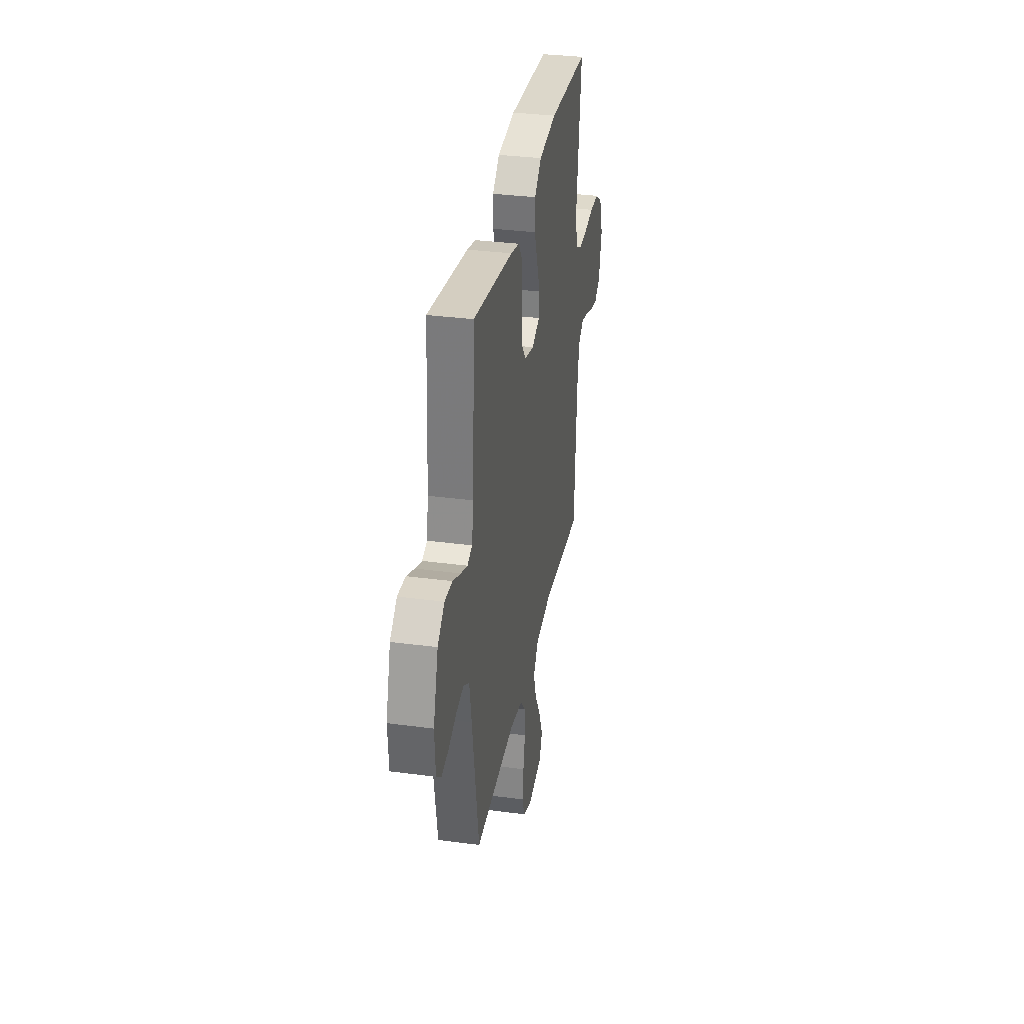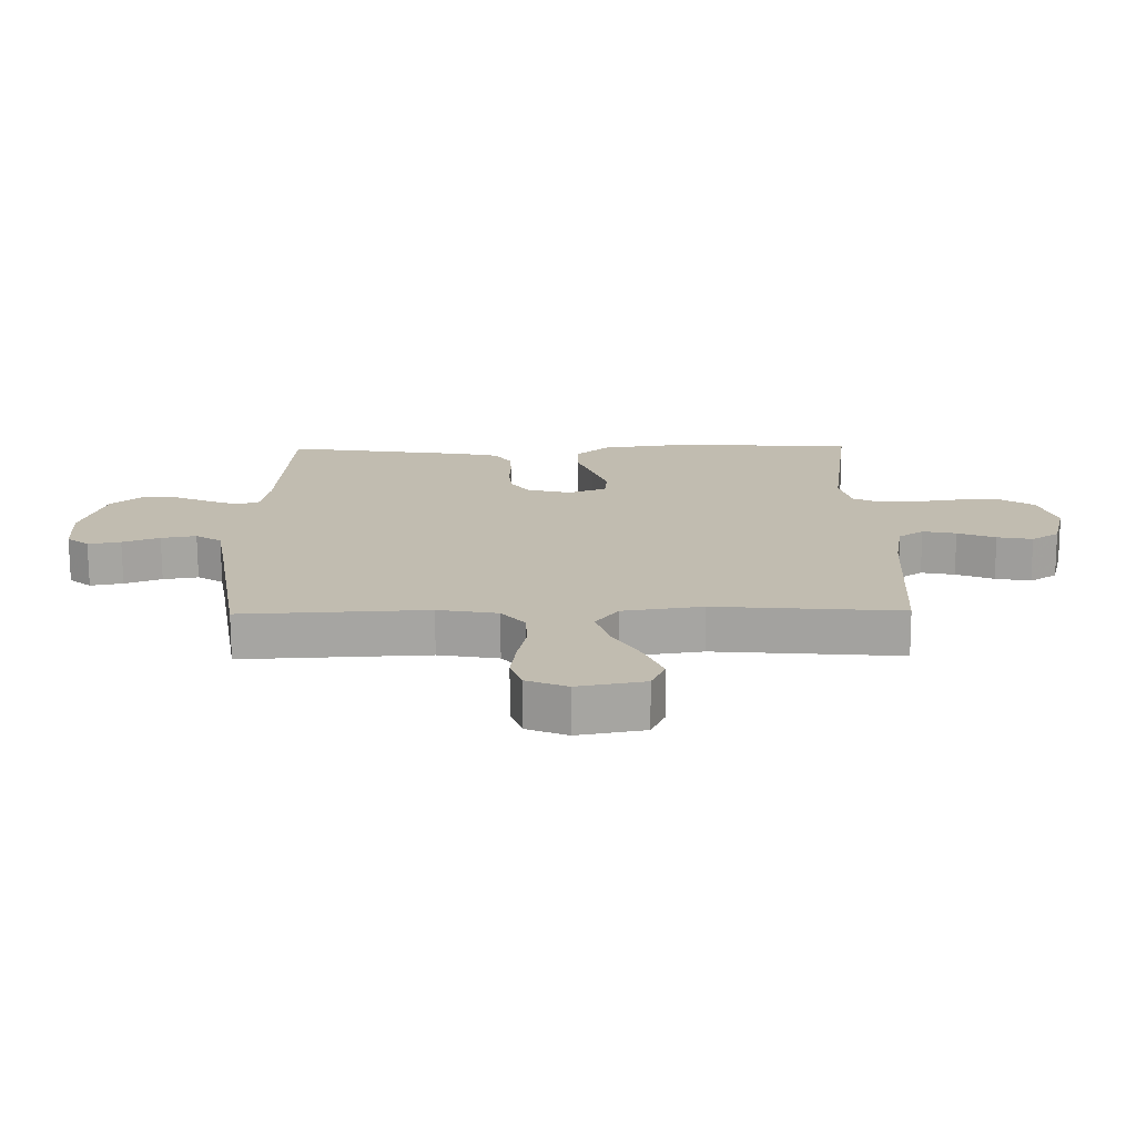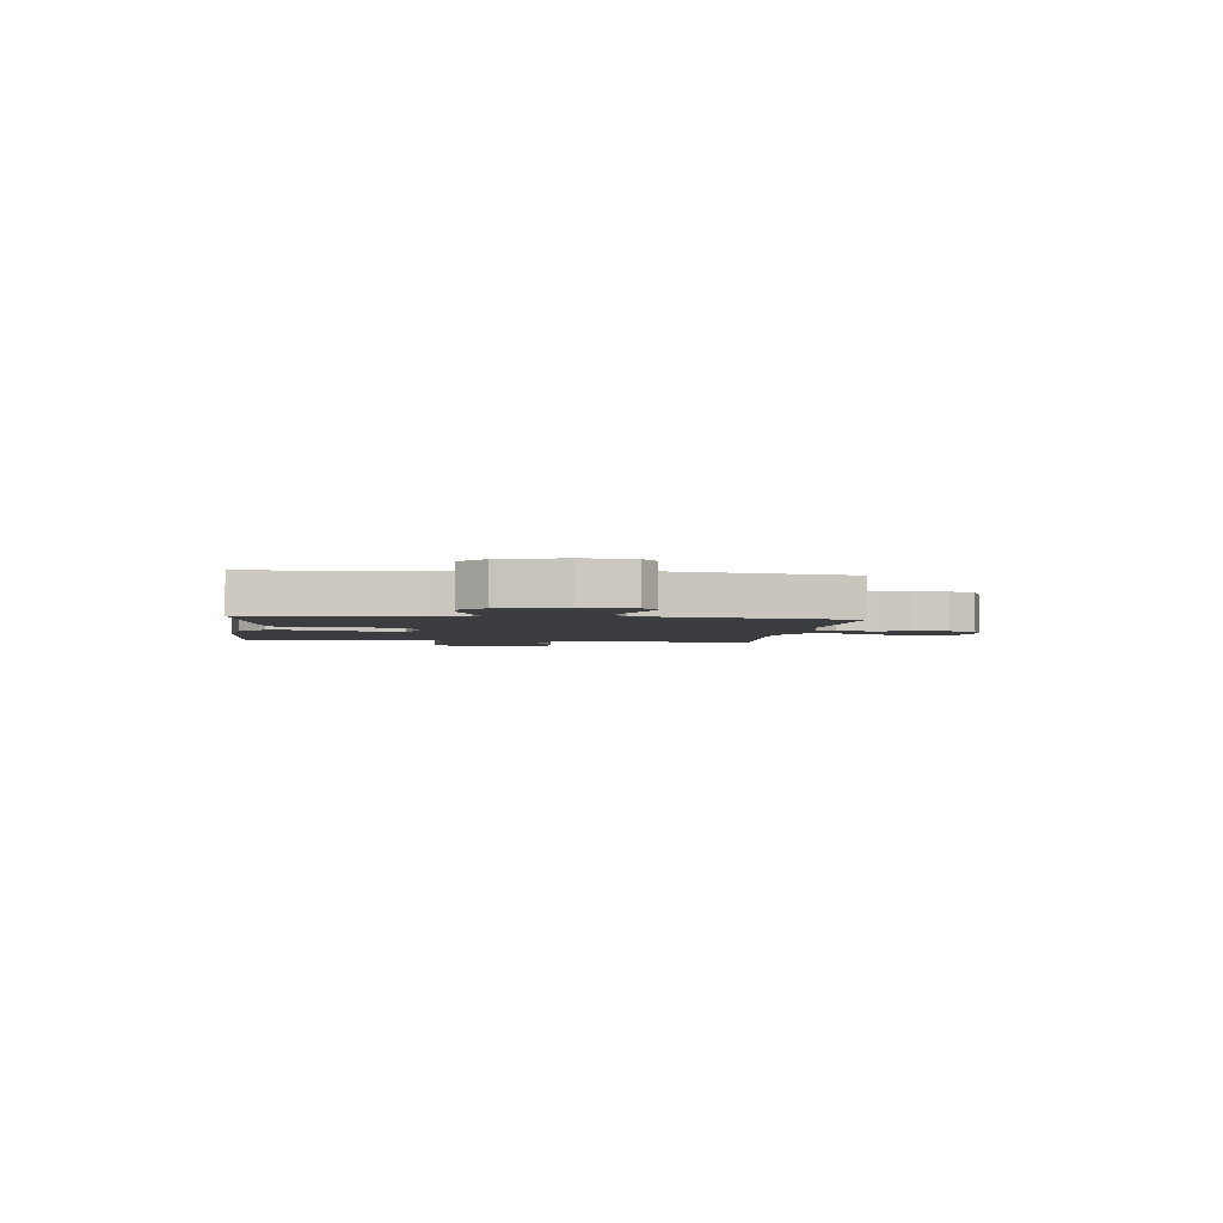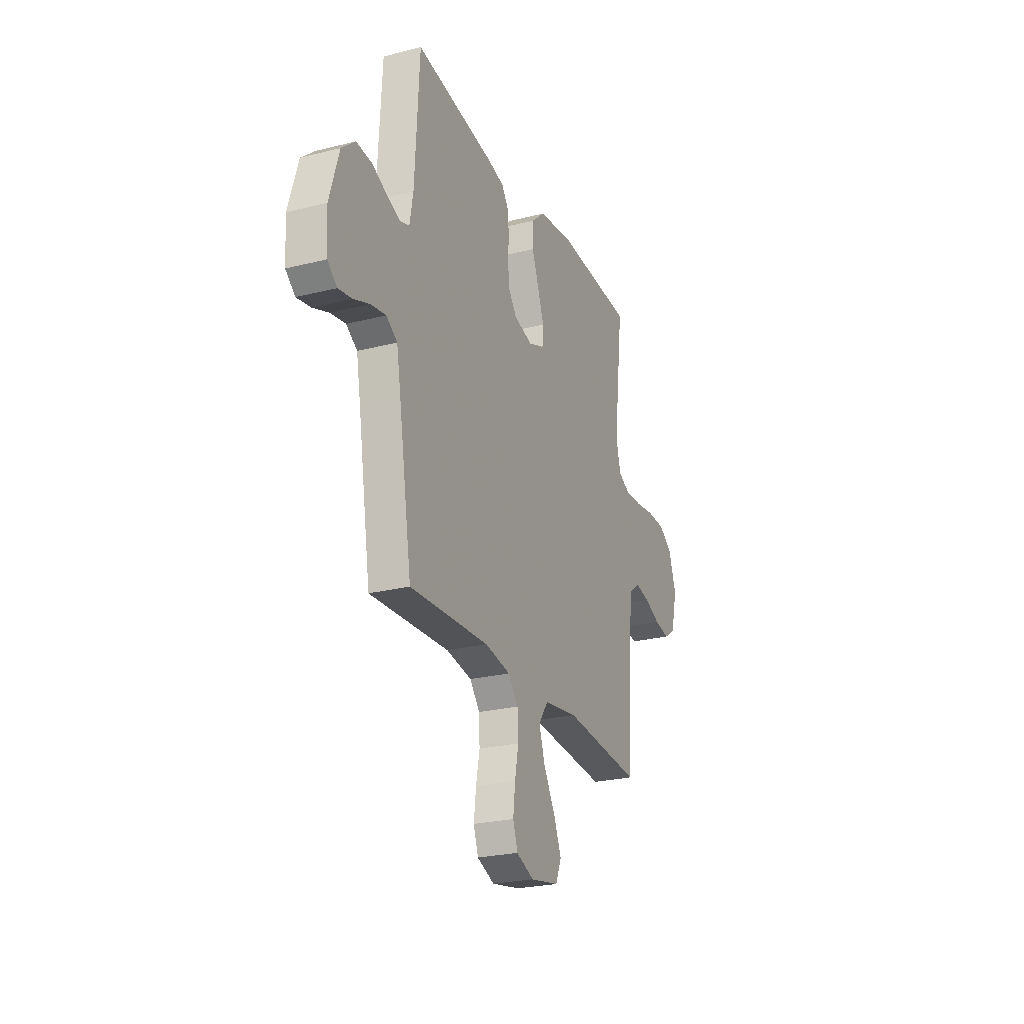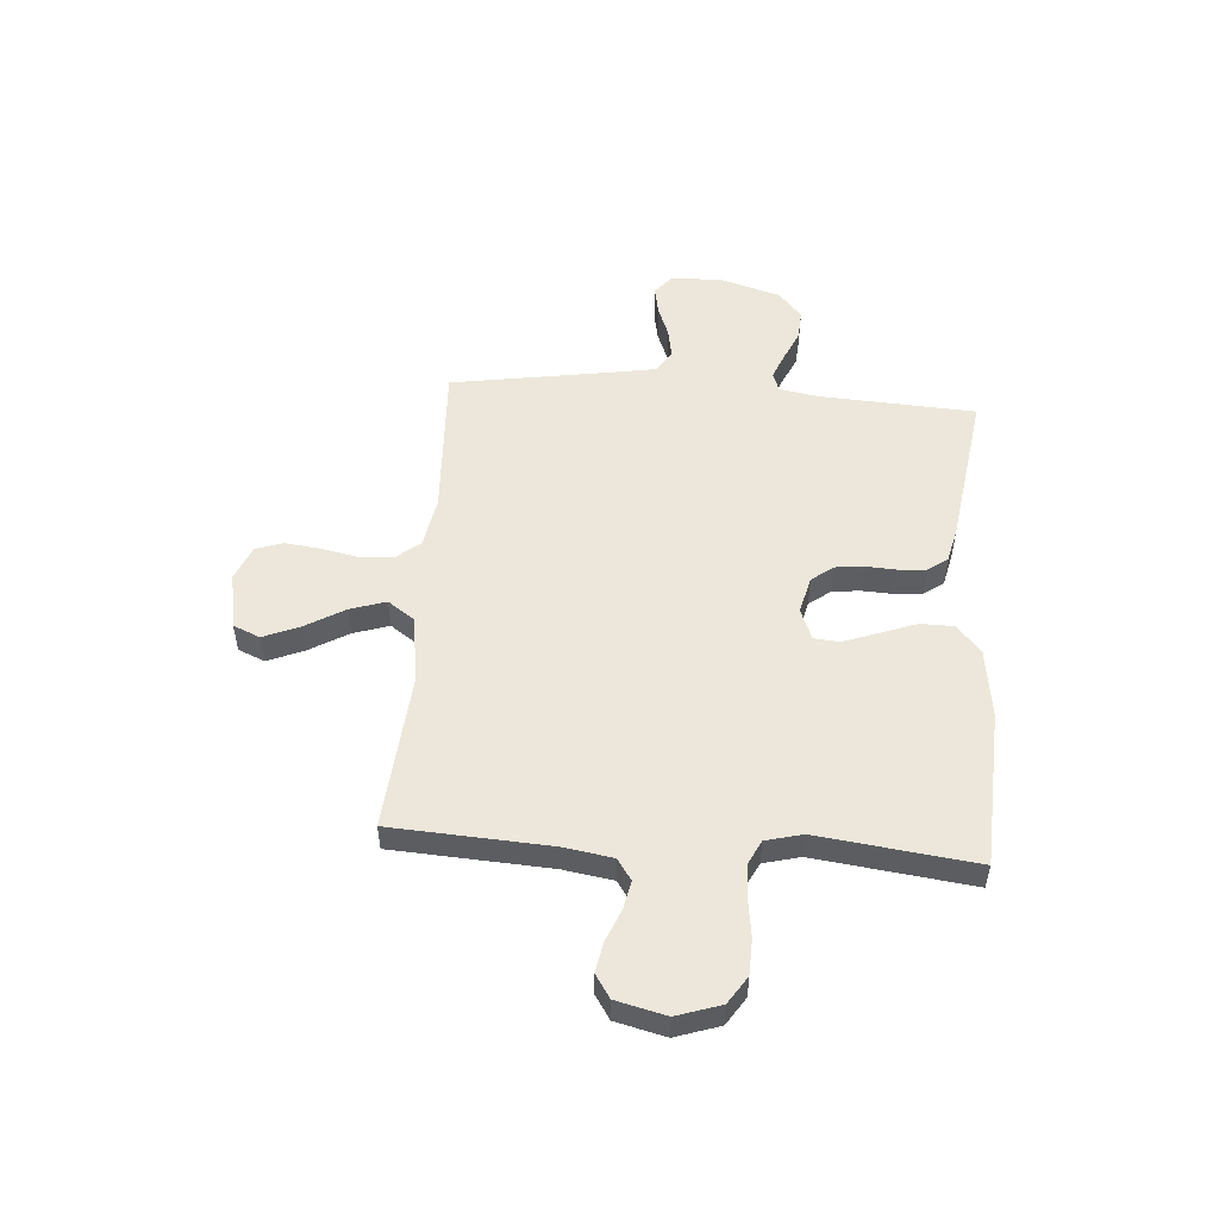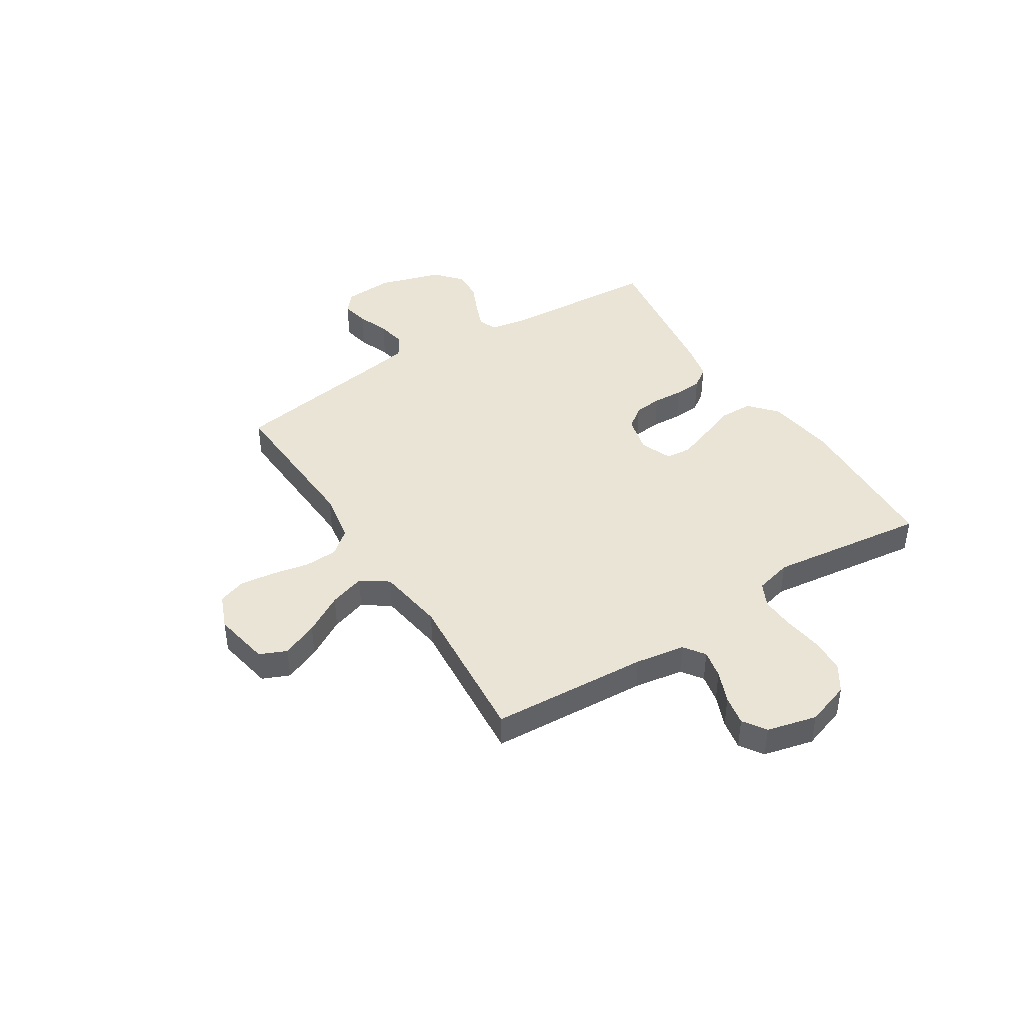
<metadata>
{"format":"obj","ext":"obj","renderer":"f3d","projection":"perspective","resolution":1024,"background":"white","views":[{"elev":33.3,"azim":100.4,"up":"+Z"},{"elev":-73.3,"azim":-179.7,"up":"+Z"},{"elev":-2.8,"azim":82.7,"up":"+Y"},{"elev":-24.8,"azim":112.3,"up":"+Z"},{"elev":52.1,"azim":-85.7,"up":"+Y"},{"elev":42.7,"azim":-122.4,"up":"+Y"}]}
</metadata>
<code>
v -0.5 0.07 -0.5
v -0.517 0.07 -0.2
v -0.532 0.07 -0.105
v -0.572 0.07 -0.077
v -0.626 0.07 -0.088
v -0.687 0.07 -0.113
v -0.744 0.07 -0.124
v -0.788 0.07 -0.095
v -0.811 0.07 0
v -0.783 0.07 0.084
v -0.731 0.07 0.118
v -0.663 0.07 0.12
v -0.592 0.07 0.11
v -0.527 0.07 0.107
v -0.481 0.07 0.13
v -0.463 0.07 0.2
v -0.5 0.07 0.5
v -0.2 0.07 0.515
v -0.067 0.07 0.497
v -0.015 0.07 0.451
v -0.014 0.07 0.388
v -0.04 0.07 0.318
v -0.064 0.07 0.252
v -0.06 0.07 0.203
v 0 0.07 0.179
v 0.071 0.07 0.197
v 0.102 0.07 0.238
v 0.108 0.07 0.292
v 0.105 0.07 0.35
v 0.109 0.07 0.403
v 0.136 0.07 0.441
v 0.2 0.07 0.456
v 0.5 0.07 0.5
v 0.517 0.07 0.2
v 0.53 0.07 0.127
v 0.566 0.07 0.114
v 0.616 0.07 0.134
v 0.674 0.07 0.16
v 0.732 0.07 0.164
v 0.783 0.07 0.12
v 0.819 0.07 0
v 0.813 0.07 -0.095
v 0.777 0.07 -0.125
v 0.724 0.07 -0.115
v 0.664 0.07 -0.092
v 0.607 0.07 -0.082
v 0.565 0.07 -0.109
v 0.549 0.07 -0.2
v 0.5 0.07 -0.5
v 0.2 0.07 -0.485
v 0.103 0.07 -0.502
v 0.065 0.07 -0.548
v 0.062 0.07 -0.612
v 0.076 0.07 -0.682
v 0.084 0.07 -0.749
v 0.066 0.07 -0.801
v 0 0.07 -0.828
v -0.108 0.07 -0.808
v -0.13 0.07 -0.757
v -0.101 0.07 -0.688
v -0.057 0.07 -0.613
v -0.035 0.07 -0.545
v -0.071 0.07 -0.494
v -0.2 0.07 -0.475
v -0.5 0 -0.5
v -0.517 0 -0.2
v -0.532 0 -0.105
v -0.572 0 -0.077
v -0.626 0 -0.088
v -0.687 0 -0.113
v -0.744 0 -0.124
v -0.788 0 -0.095
v -0.811 0 0
v -0.783 0 0.084
v -0.731 0 0.118
v -0.663 0 0.12
v -0.592 0 0.11
v -0.527 0 0.107
v -0.481 0 0.13
v -0.463 0 0.2
v -0.5 0 0.5
v -0.2 0 0.515
v -0.067 0 0.497
v -0.015 0 0.451
v -0.014 0 0.388
v -0.04 0 0.318
v -0.064 0 0.252
v -0.06 0 0.203
v 0 0 0.179
v 0.071 0 0.197
v 0.102 0 0.238
v 0.108 0 0.292
v 0.105 0 0.35
v 0.109 0 0.403
v 0.136 0 0.441
v 0.2 0 0.456
v 0.5 0 0.5
v 0.517 0 0.2
v 0.53 0 0.127
v 0.566 0 0.114
v 0.616 0 0.134
v 0.674 0 0.16
v 0.732 0 0.164
v 0.783 0 0.12
v 0.819 0 0
v 0.813 0 -0.095
v 0.777 0 -0.125
v 0.724 0 -0.115
v 0.664 0 -0.092
v 0.607 0 -0.082
v 0.565 0 -0.109
v 0.549 0 -0.2
v 0.5 0 -0.5
v 0.2 0 -0.485
v 0.103 0 -0.502
v 0.065 0 -0.548
v 0.062 0 -0.612
v 0.076 0 -0.682
v 0.084 0 -0.749
v 0.066 0 -0.801
v 0 0 -0.828
v -0.108 0 -0.808
v -0.13 0 -0.757
v -0.101 0 -0.688
v -0.057 0 -0.613
v -0.035 0 -0.545
v -0.071 0 -0.494
v -0.2 0 -0.475
f 59 60 61
f 58 59 61
f 57 58 61
f 56 57 61
f 55 56 61
f 54 55 61
f 53 54 61
f 52 53 61 62
f 51 52 62 63
f 48 49 50
f 51 63 64
f 50 51 64
f 48 50 64
f 47 48 64
f 43 44 45
f 42 43 45
f 41 42 45
f 40 41 45
f 39 40 45
f 38 39 45
f 37 38 45
f 36 37 45 46
f 64 1 2
f 47 64 2
f 46 47 2
f 36 46 2
f 35 36 2
f 32 33 34
f 31 32 34
f 30 31 34
f 29 30 34
f 28 29 34
f 20 21 22
f 19 20 22
f 18 19 22
f 17 18 22
f 16 17 22
f 15 16 22 23
f 14 15 23 24
f 11 12 13
f 10 11 13
f 9 10 13
f 8 9 13
f 7 8 13
f 6 7 13
f 5 6 13
f 4 5 13 14
f 14 24 25
f 4 14 25
f 3 4 25
f 27 28 34 35
f 26 27 35
f 25 26 35
f 3 25 35
f 2 3 35
f 125 124 123
f 125 123 122
f 125 122 121
f 125 121 120
f 125 120 119
f 125 119 118
f 125 118 117
f 126 125 117 116
f 127 126 116 115
f 114 113 112
f 128 127 115
f 128 115 114
f 128 114 112
f 128 112 111
f 109 108 107
f 109 107 106
f 109 106 105
f 109 105 104
f 109 104 103
f 109 103 102
f 109 102 101
f 110 109 101 100
f 66 65 128
f 66 128 111
f 66 111 110
f 66 110 100
f 66 100 99
f 98 97 96
f 98 96 95
f 98 95 94
f 98 94 93
f 98 93 92
f 86 85 84
f 86 84 83
f 86 83 82
f 86 82 81
f 86 81 80
f 87 86 80 79
f 88 87 79 78
f 77 76 75
f 77 75 74
f 77 74 73
f 77 73 72
f 77 72 71
f 77 71 70
f 77 70 69
f 78 77 69 68
f 89 88 78
f 89 78 68
f 89 68 67
f 99 98 92 91
f 99 91 90
f 99 90 89
f 99 89 67
f 99 67 66
f 1 65 66 2
f 2 66 67 3
f 3 67 68 4
f 4 68 69 5
f 5 69 70 6
f 6 70 71 7
f 7 71 72 8
f 8 72 73 9
f 9 73 74 10
f 10 74 75 11
f 11 75 76 12
f 12 76 77 13
f 13 77 78 14
f 14 78 79 15
f 15 79 80 16
f 16 80 81 17
f 17 81 82 18
f 18 82 83 19
f 19 83 84 20
f 20 84 85 21
f 21 85 86 22
f 22 86 87 23
f 23 87 88 24
f 24 88 89 25
f 25 89 90 26
f 26 90 91 27
f 27 91 92 28
f 28 92 93 29
f 29 93 94 30
f 30 94 95 31
f 31 95 96 32
f 32 96 97 33
f 33 97 98 34
f 34 98 99 35
f 35 99 100 36
f 36 100 101 37
f 37 101 102 38
f 38 102 103 39
f 39 103 104 40
f 40 104 105 41
f 41 105 106 42
f 42 106 107 43
f 43 107 108 44
f 44 108 109 45
f 45 109 110 46
f 46 110 111 47
f 47 111 112 48
f 48 112 113 49
f 49 113 114 50
f 50 114 115 51
f 51 115 116 52
f 52 116 117 53
f 53 117 118 54
f 54 118 119 55
f 55 119 120 56
f 56 120 121 57
f 57 121 122 58
f 58 122 123 59
f 59 123 124 60
f 60 124 125 61
f 61 125 126 62
f 62 126 127 63
f 63 127 128 64
f 64 128 65 1

</code>
